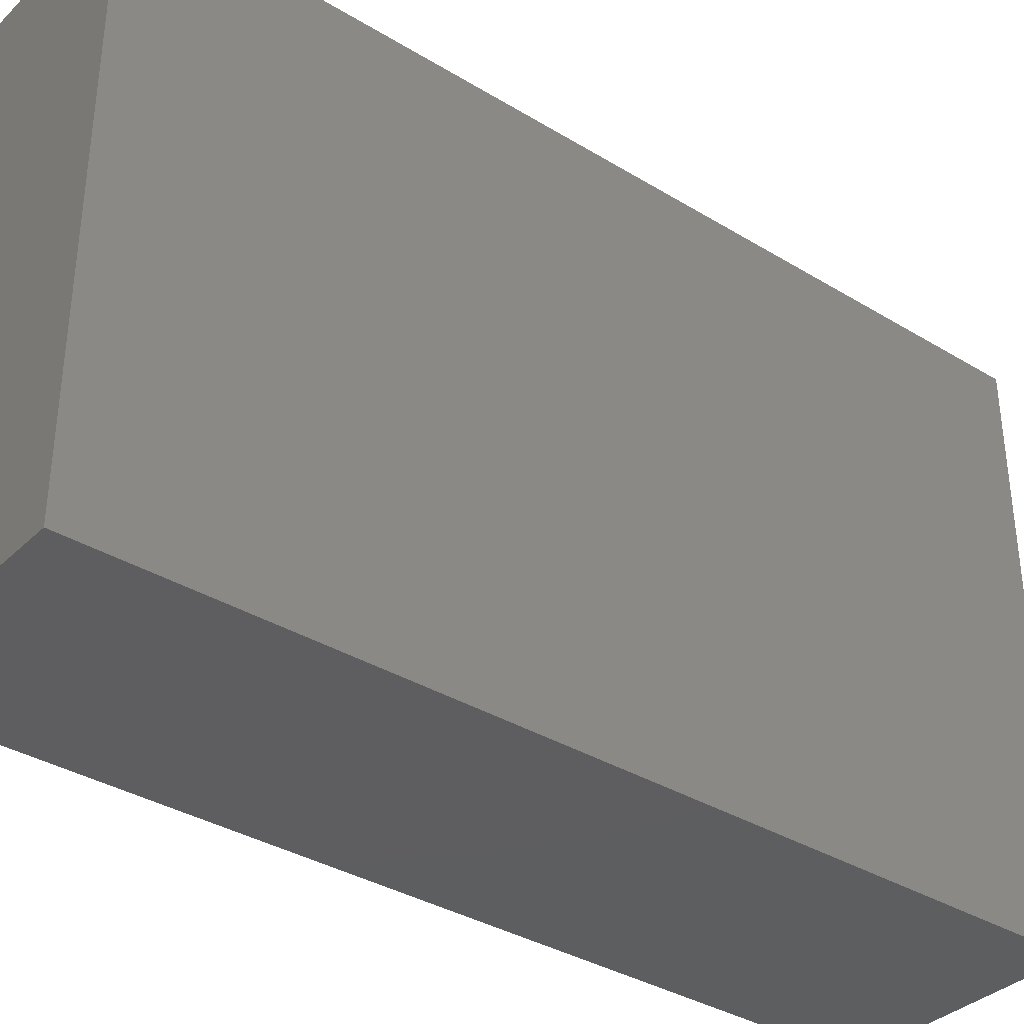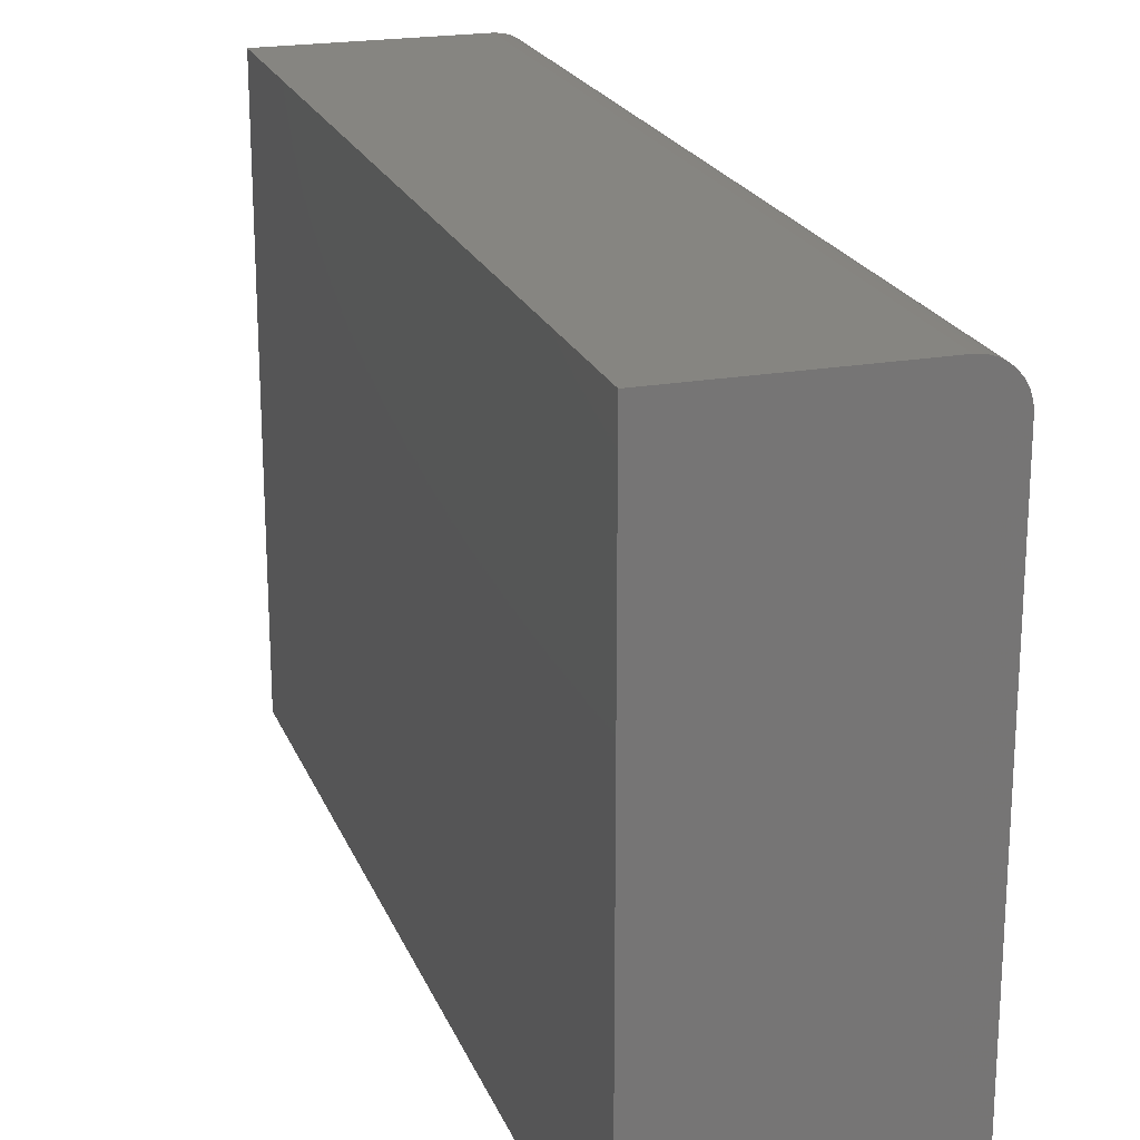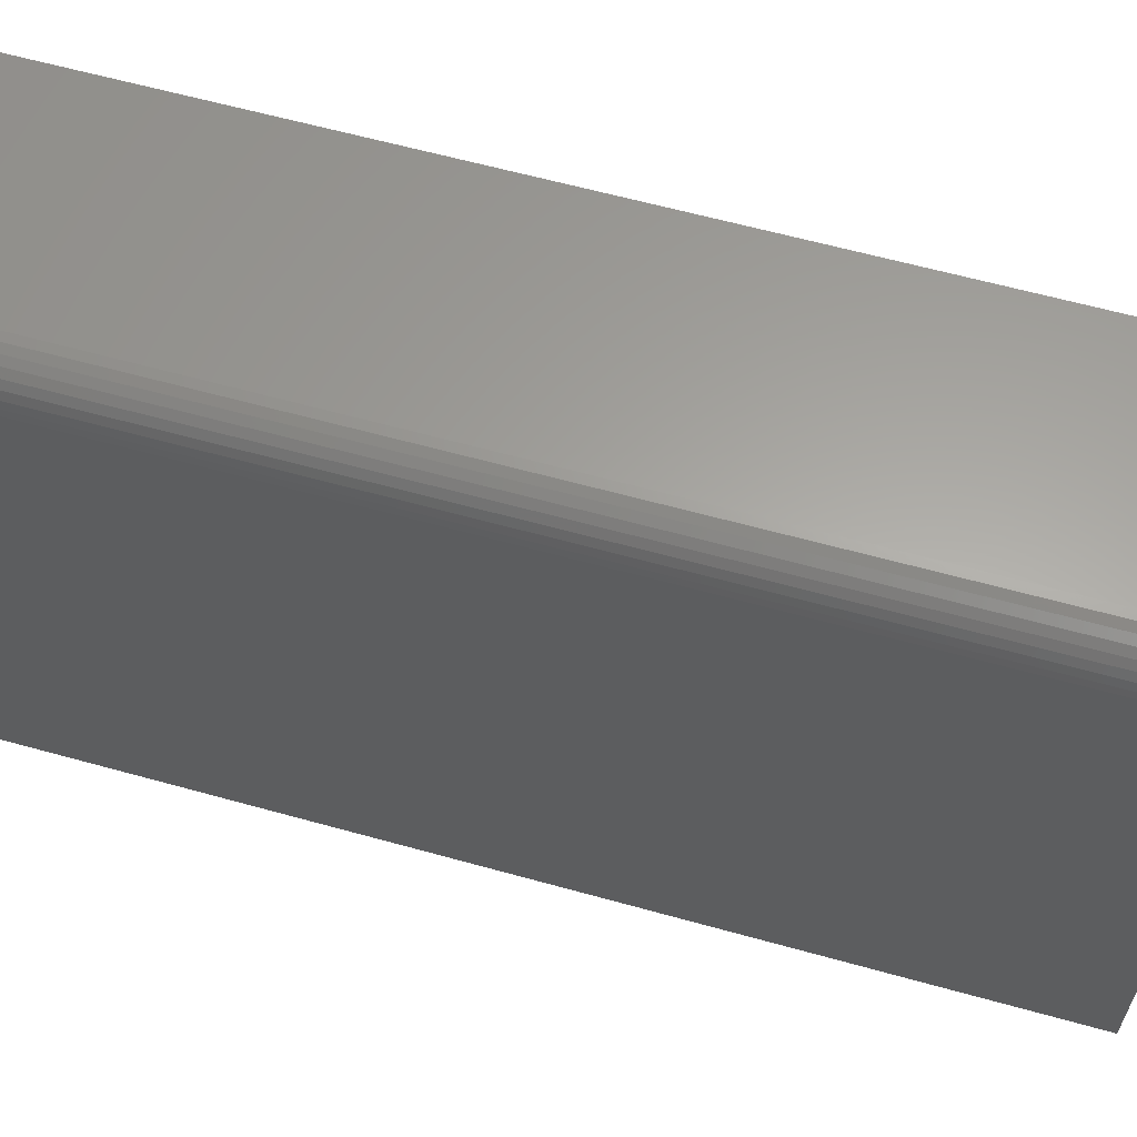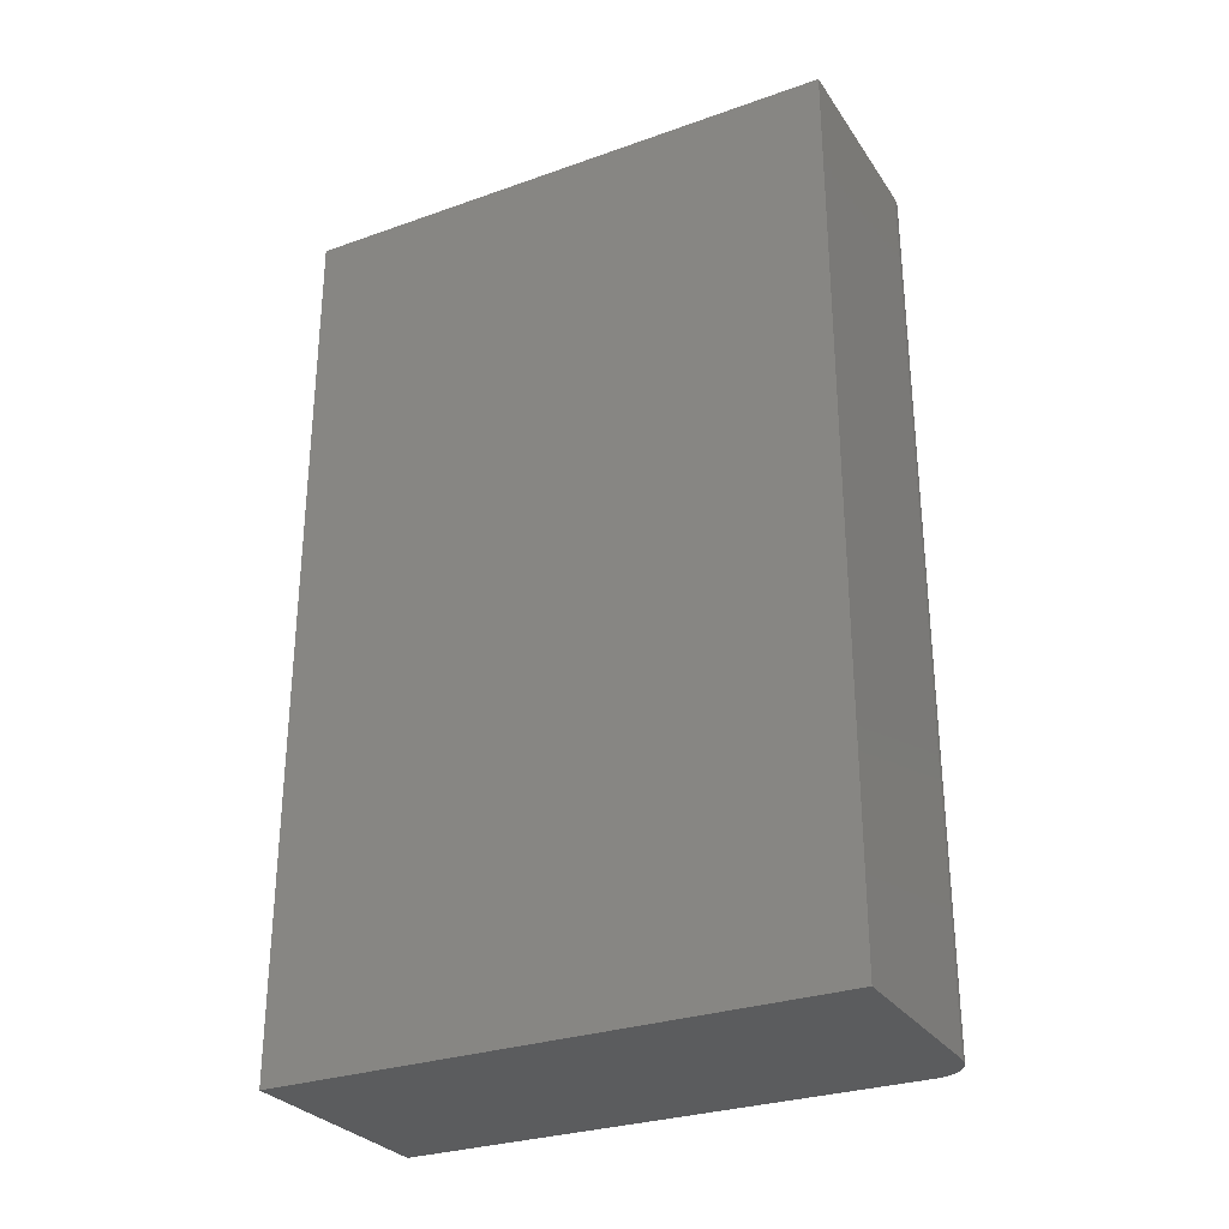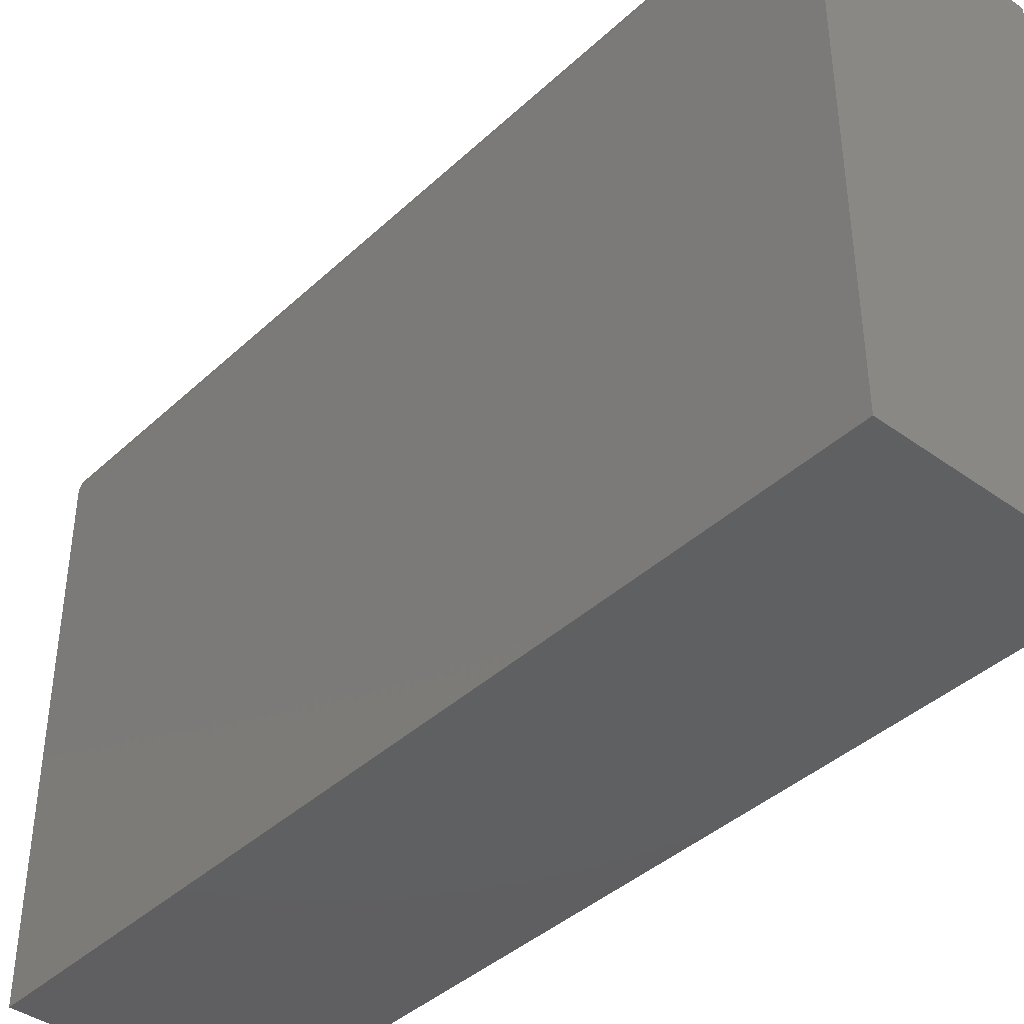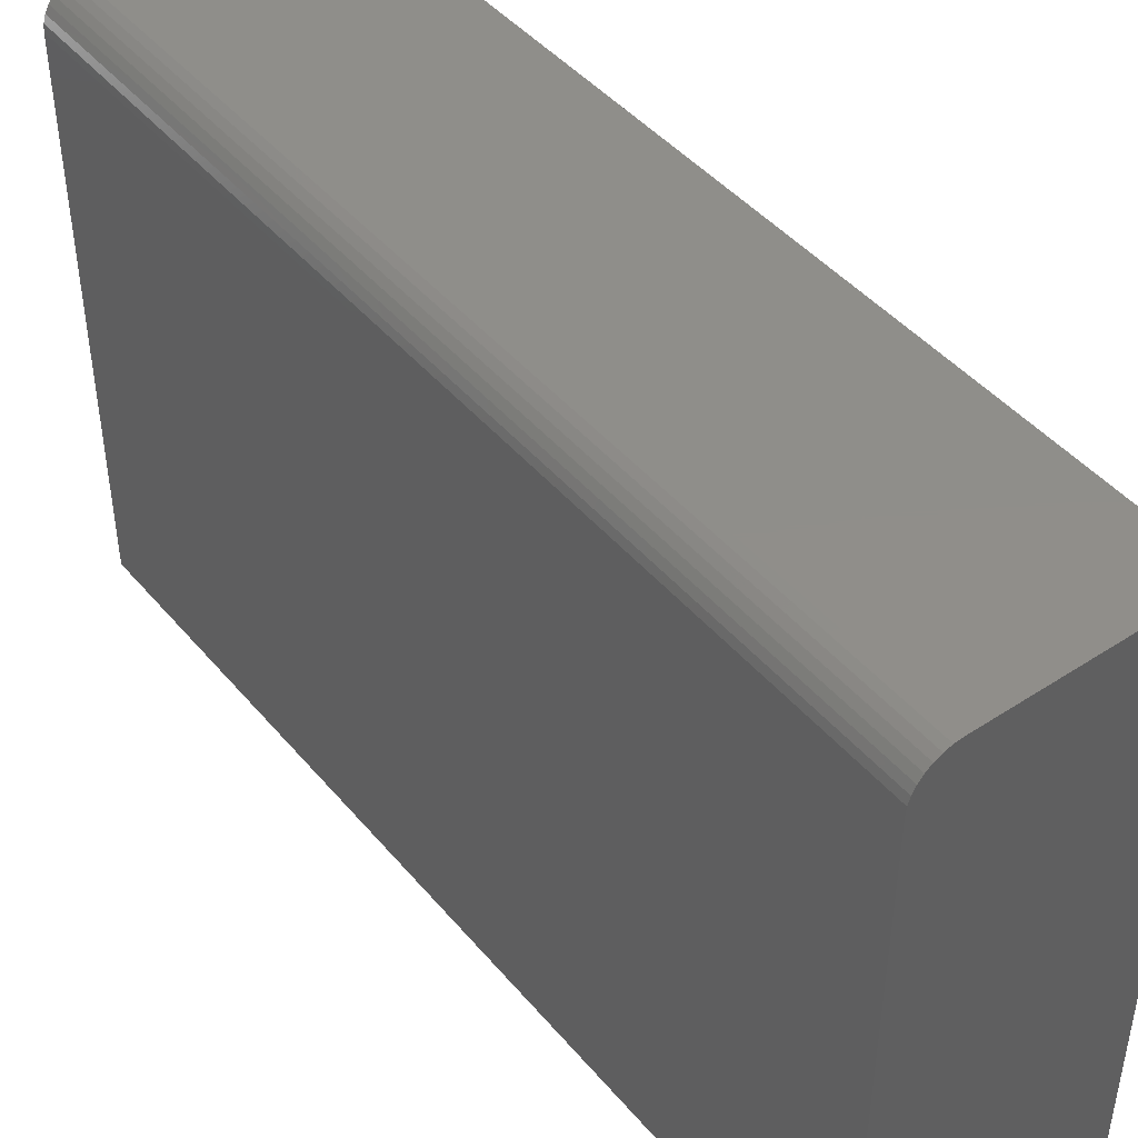
<metadata>
{"format":"stl","ext":"stl","renderer":"f3d","projection":"perspective","resolution":1024,"background":"white","views":[{"elev":-35.7,"azim":51.3,"up":"+Y"},{"elev":21.2,"azim":162.3,"up":"+Y"},{"elev":61.8,"azim":-74.2,"up":"+Y"},{"elev":-29.2,"azim":117.6,"up":"+Z"},{"elev":-40.4,"azim":-41.5,"up":"+Y"},{"elev":44.8,"azim":-37.2,"up":"+Y"}]}
</metadata>
<code>
# stl→obj: 24 verts, 44 faces
v 0 -0.5391 -0.7422
v -1.657e-16 -0.5391 0.75
v 5.875e-33 0.3252 -0.7422
v -1.657e-16 0.3252 0.75
v 0.0625 0.3877 0.75
v 0.05031 0.3865 0.75
v 0.3906 0.3877 0.75
v 0.3906 -0.5391 0.75
v 0.03858 0.3829 0.75
v 0.02778 0.3771 0.75
v 0.01831 0.3694 0.75
v 0.01053 0.3599 0.75
v 0.004758 0.3491 0.75
v 0.001201 0.3374 0.75
v 0.3906 0.3877 -0.7422
v 0.0625 0.3877 -0.7422
v 0.3906 -0.5391 -0.7422
v 0.001201 0.3374 -0.7422
v 0.004758 0.3491 -0.7422
v 0.01053 0.3599 -0.7422
v 0.01831 0.3694 -0.7422
v 0.02778 0.3771 -0.7422
v 0.03858 0.3829 -0.7422
v 0.05031 0.3865 -0.7422
f 1 2 3
f 3 2 4
f 5 6 7
f 4 2 8
f 4 8 7
f 4 7 6
f 4 6 9
f 4 9 10
f 4 10 11
f 4 11 12
f 4 12 13
f 4 13 14
f 15 16 7
f 7 16 5
f 15 17 1
f 15 1 3
f 15 3 18
f 15 18 19
f 15 19 20
f 15 20 21
f 15 21 22
f 15 22 23
f 15 23 24
f 15 24 16
f 3 4 18
f 18 4 14
f 18 14 19
f 19 14 13
f 19 13 20
f 20 13 12
f 20 12 21
f 21 12 11
f 21 11 22
f 22 11 10
f 22 10 23
f 23 10 9
f 23 9 24
f 24 9 6
f 24 6 16
f 16 6 5
f 17 15 8
f 8 15 7
f 8 2 17
f 17 2 1

</code>
